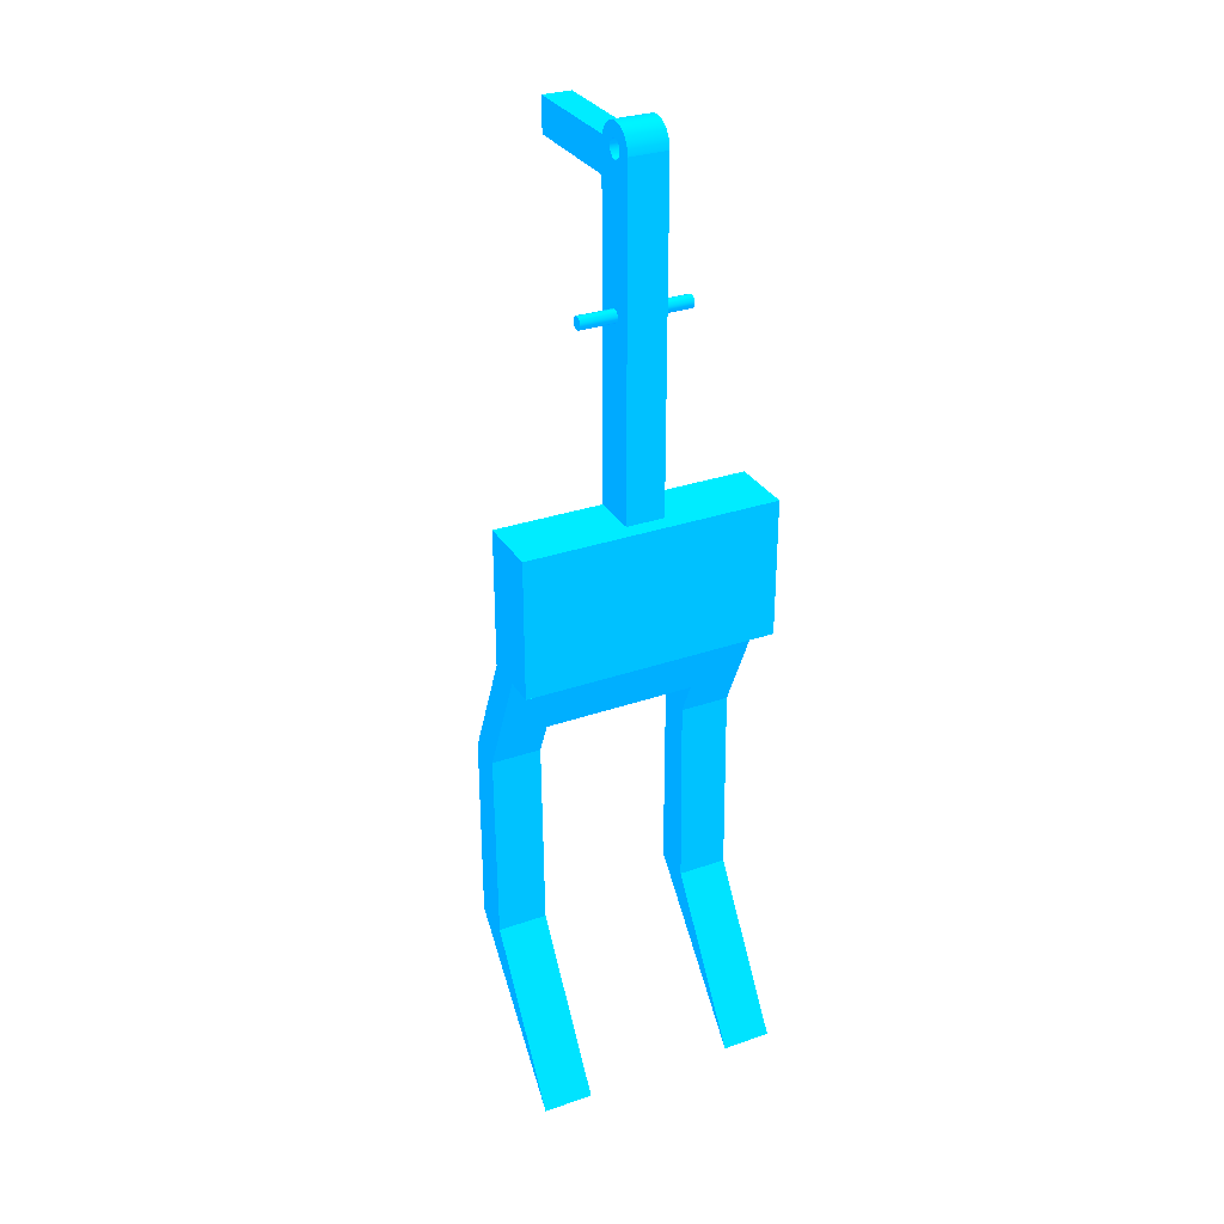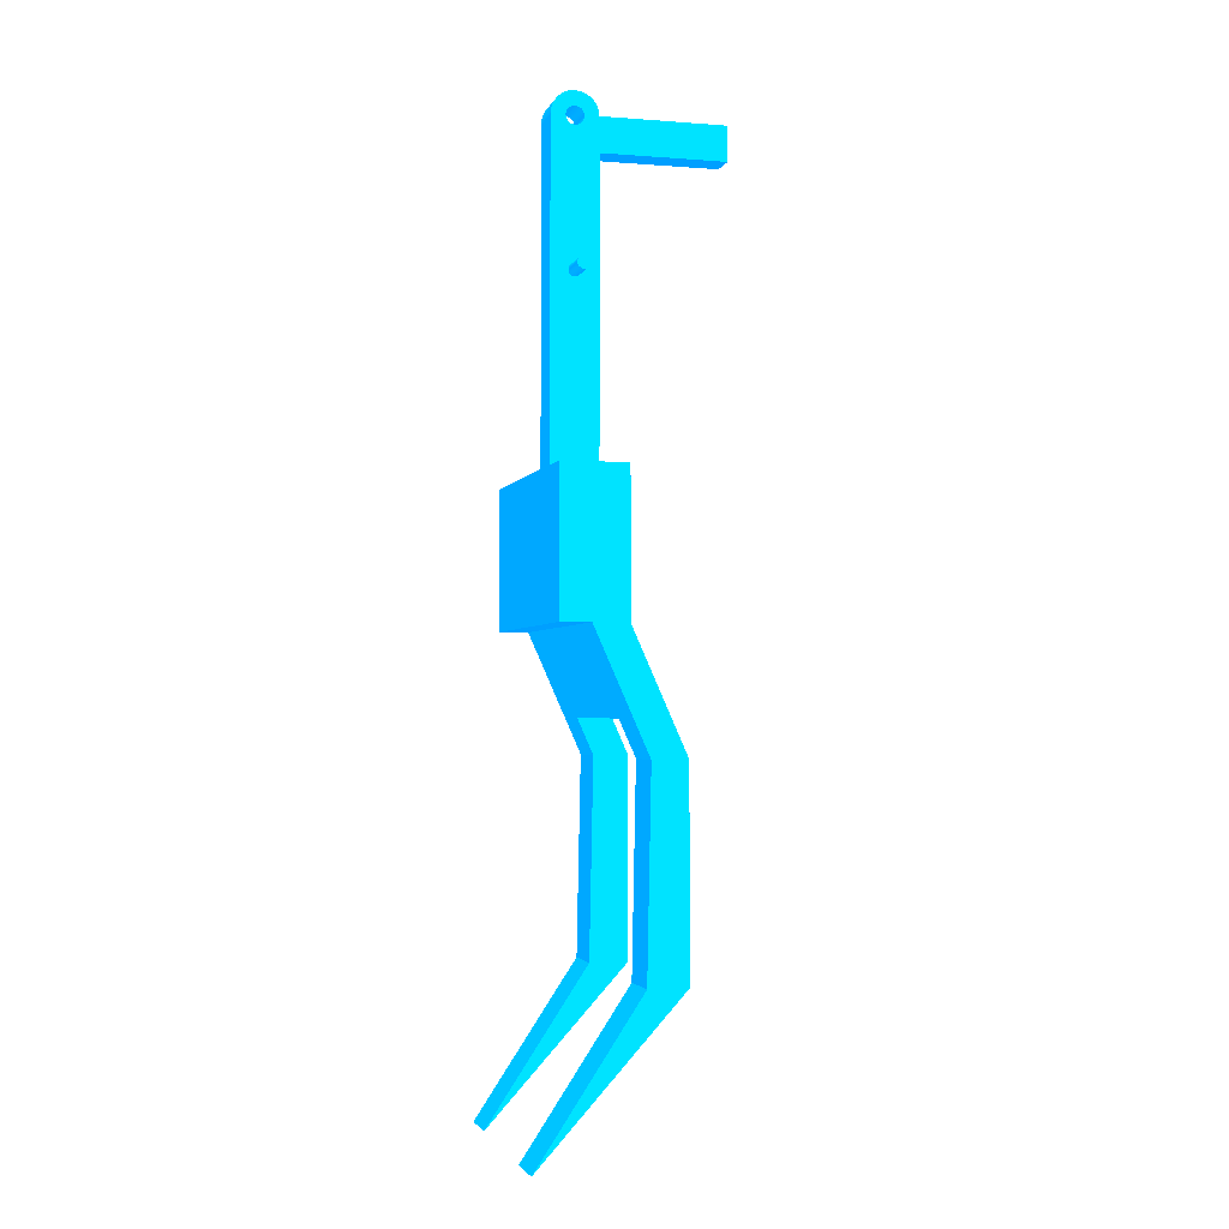
<metadata>
{"format":"obj","ext":"obj","renderer":"f3d","projection":"perspective","resolution":1024,"background":"white","views":[{"elev":30.9,"azim":-26.4,"up":"+Z"},{"elev":-2.6,"azim":75.0,"up":"+Z"}]}
</metadata>
<code>
v -0.005 1.16 1.053 0 0.502 1
v -0.005 1.159 1.054 0 0.502 1
v -0.005 1.158 1.055 0 0.502 1
v -0.005 1.158 1.057 0 0.502 1
v -0.005 1.159 1.058 0 0.502 1
v -0.005 1.16 1.059 0 0.502 1
v -0.005 1.162 1.059 0 0.502 1
v -0.005 1.163 1.059 0 0.502 1
v -0.005 1.164 1.058 0 0.502 1
v -0.005 1.165 1.057 0 0.502 1
v -0.005 1.165 1.055 0 0.502 1
v -0.005 1.164 1.054 0 0.502 1
v -0.005 1.163 1.053 0 0.502 1
v -0.005 1.162 1.052 0 0.502 1
v -0.07731 1.204 0.8069 0 0.502 1
v -0.07731 1.204 0.697 0 0.502 1
v -0.07731 1.126 0.6113 0 0.502 1
v -0.07731 1.183 0.697 0 0.502 1
v -0.07731 1.185 0.8069 0 0.502 1
v -0.07731 1.176 0.8268 0 0.502 1
v -0.07731 1.195 0.8268 0 0.502 1
v 0.007306 1.176 0.8268 0 0.502 1
v -0.07731 1.176 0.8268 0 0.502 1
v -0.07731 1.195 0.8268 0 0.502 1
v 0.007306 1.195 0.8268 0 0.502 1
v 0.007306 1.185 0.8069 0 0.502 1
v 0.007306 1.183 0.697 0 0.502 1
v 0.007306 1.126 0.6113 0 0.502 1
v 0.007306 1.204 0.697 0 0.502 1
v 0.007306 1.204 0.8069 0 0.502 1
v 0.007306 1.195 0.8268 0 0.502 1
v 0.007306 1.176 0.8268 0 0.502 1
v -0.043 1.245 1.118 0 0.502 1
v -0.027 1.245 1.118 0 0.502 1
v -0.027 1.245 1.137 0 0.502 1
v -0.043 1.245 1.137 0 0.502 1
v -0.027 1.245 1.137 0 0.502 1
v -0.027 1.175 1.137 0 0.502 1
v -0.043 1.175 1.137 0 0.502 1
v -0.043 1.245 1.137 0 0.502 1
v -0.0245 1.16 1.053 0 0.502 1
v -0.0245 1.159 1.054 0 0.502 1
v -0.0245 1.158 1.055 0 0.502 1
v -0.0245 1.158 1.057 0 0.502 1
v -0.0245 1.159 1.058 0 0.502 1
v -0.0245 1.16 1.059 0 0.502 1
v -0.0245 1.162 1.059 0 0.502 1
v -0.005 1.162 1.059 0 0.502 1
v -0.005 1.16 1.059 0 0.502 1
v -0.005 1.159 1.058 0 0.502 1
v -0.005 1.158 1.057 0 0.502 1
v -0.005 1.158 1.055 0 0.502 1
v -0.005 1.159 1.054 0 0.502 1
v -0.005 1.16 1.053 0 0.502 1
v -0.005 1.162 1.052 0 0.502 1
v -0.0245 1.162 1.052 0 0.502 1
v -0.0245 1.163 1.059 0 0.502 1
v -0.0245 1.164 1.058 0 0.502 1
v -0.0245 1.165 1.057 0 0.502 1
v -0.0245 1.165 1.055 0 0.502 1
v -0.0245 1.164 1.054 0 0.502 1
v -0.0245 1.163 1.053 0 0.502 1
v -0.0245 1.162 1.052 0 0.502 1
v -0.005 1.162 1.052 0 0.502 1
v -0.005 1.163 1.053 0 0.502 1
v -0.005 1.164 1.054 0 0.502 1
v -0.005 1.165 1.055 0 0.502 1
v -0.005 1.165 1.057 0 0.502 1
v -0.005 1.164 1.058 0 0.502 1
v -0.005 1.163 1.059 0 0.502 1
v -0.005 1.162 1.059 0 0.502 1
v -0.0245 1.162 1.059 0 0.502 1
v 0.007306 1.204 0.8069 0 0.502 1
v 0.035 1.204 0.8069 0 0.502 1
v 0.035 1.204 0.697 0 0.502 1
v 0.007306 1.204 0.697 0 0.502 1
v 0.007306 1.204 0.697 0 0.502 1
v 0.035 1.204 0.697 0 0.502 1
v 0.035 1.126 0.6113 0 0.502 1
v 0.007306 1.126 0.6113 0 0.502 1
v 0.007306 1.126 0.6113 0 0.502 1
v 0.035 1.126 0.6113 0 0.502 1
v 0.035 1.183 0.697 0 0.502 1
v 0.007306 1.183 0.697 0 0.502 1
v 0.007306 1.183 0.697 0 0.502 1
v 0.035 1.183 0.697 0 0.502 1
v 0.035 1.185 0.8069 0 0.502 1
v 0.007306 1.185 0.8069 0 0.502 1
v -0.105 1.139 0.8731 0 0.502 1
v -0.105 1.156 0.8731 0 0.502 1
v 0.035 1.156 0.8731 0 0.502 1
v 0.035 1.139 0.8731 0 0.502 1
v -0.07731 1.176 0.8268 0 0.502 1
v 0.007306 1.176 0.8268 0 0.502 1
v 0.007306 1.185 0.8069 0 0.502 1
v 0.035 1.185 0.8069 0 0.502 1
v 0.035 1.156 0.8731 0 0.502 1
v -0.105 1.156 0.8731 0 0.502 1
v -0.105 1.185 0.8069 0 0.502 1
v -0.07731 1.185 0.8069 0 0.502 1
v -0.07731 1.185 0.8069 0 0.502 1
v -0.105 1.185 0.8069 0 0.502 1
v -0.105 1.183 0.697 0 0.502 1
v -0.07731 1.183 0.697 0 0.502 1
v -0.07731 1.183 0.697 0 0.502 1
v -0.105 1.183 0.697 0 0.502 1
v -0.105 1.126 0.6113 0 0.502 1
v -0.07731 1.126 0.6113 0 0.502 1
v -0.07731 1.126 0.6113 0 0.502 1
v -0.105 1.126 0.6113 0 0.502 1
v -0.105 1.204 0.697 0 0.502 1
v -0.07731 1.204 0.697 0 0.502 1
v -0.07731 1.204 0.697 0 0.502 1
v -0.105 1.204 0.697 0 0.502 1
v -0.105 1.204 0.8069 0 0.502 1
v -0.07731 1.204 0.8069 0 0.502 1
v 0.007306 1.195 0.8268 0 0.502 1
v -0.07731 1.195 0.8268 0 0.502 1
v -0.07731 1.204 0.8069 0 0.502 1
v -0.105 1.204 0.8069 0 0.502 1
v -0.105 1.175 0.8731 0 0.502 1
v 0.035 1.175 0.8731 0 0.502 1
v 0.035 1.204 0.8069 0 0.502 1
v 0.007306 1.204 0.8069 0 0.502 1
v -0.027 1.245 1.118 0 0.502 1
v -0.027 1.175 1.118 0 0.502 1
v -0.027 1.175 1.136 0 0.502 1
v -0.027 1.175 1.137 0 0.502 1
v -0.027 1.245 1.137 0 0.502 1
v -0.043 1.245 1.118 0 0.502 1
v -0.043 1.175 1.118 0 0.502 1
v -0.027 1.175 1.118 0 0.502 1
v -0.027 1.245 1.118 0 0.502 1
v -0.043 1.245 1.137 0 0.502 1
v -0.043 1.175 1.137 0 0.502 1
v -0.043 1.175 1.136 0 0.502 1
v -0.043 1.175 1.118 0 0.502 1
v -0.043 1.245 1.118 0 0.502 1
v -0.043 1.175 1.136 0 0.502 1
v -0.043 1.175 1.137 0 0.502 1
v -0.027 1.175 1.137 0 0.502 1
v -0.027 1.175 1.136 0 0.502 1
v -0.0245 1.163 1.131 0 0.502 1
v -0.0245 1.165 1.132 0 0.502 1
v -0.0245 1.166 1.134 0 0.502 1
v -0.0245 1.167 1.136 0 0.502 1
v -0.0245 1.166 1.138 0 0.502 1
v -0.0245 1.165 1.139 0 0.502 1
v -0.0245 1.163 1.141 0 0.502 1
v -0.0245 1.162 1.141 0 0.502 1
v -0.0245 1.16 1.141 0 0.502 1
v -0.0245 1.158 1.139 0 0.502 1
v -0.0245 1.157 1.138 0 0.502 1
v -0.0245 1.157 1.136 0 0.502 1
v -0.0245 1.157 1.134 0 0.502 1
v -0.0245 1.158 1.132 0 0.502 1
v -0.0245 1.16 1.131 0 0.502 1
v -0.0245 1.162 1.131 0 0.502 1
v -0.0245 1.16 1.059 0 0.502 1
v -0.0245 1.159 1.058 0 0.502 1
v -0.0245 1.158 1.057 0 0.502 1
v -0.0245 1.158 1.055 0 0.502 1
v -0.0245 1.159 1.054 0 0.502 1
v -0.0245 1.16 1.053 0 0.502 1
v -0.0245 1.162 1.052 0 0.502 1
v -0.0245 1.163 1.053 0 0.502 1
v -0.0245 1.164 1.054 0 0.502 1
v -0.0245 1.165 1.055 0 0.502 1
v -0.0245 1.165 1.057 0 0.502 1
v -0.0245 1.164 1.058 0 0.502 1
v -0.0245 1.163 1.059 0 0.502 1
v -0.0245 1.162 1.059 0 0.502 1
v -0.0245 1.149 0.9507 0 0.502 1
v -0.0245 1.149 1.136 0 0.502 1
v -0.0245 1.149 1.139 0 0.502 1
v -0.0245 1.15 1.142 0 0.502 1
v -0.0245 1.152 1.145 0 0.502 1
v -0.0245 1.155 1.147 0 0.502 1
v -0.0245 1.158 1.148 0 0.502 1
v -0.0245 1.162 1.149 0 0.502 1
v -0.0245 1.165 1.148 0 0.502 1
v -0.0245 1.168 1.147 0 0.502 1
v -0.0245 1.171 1.145 0 0.502 1
v -0.0245 1.173 1.142 0 0.502 1
v -0.0245 1.174 1.139 0 0.502 1
v -0.0245 1.175 1.136 0 0.502 1
v -0.0245 1.175 0.9507 0 0.502 1
v 0.035 1.175 0.8731 0 0.502 1
v 0.035 1.204 0.8069 0 0.502 1
v 0.035 1.204 0.697 0 0.502 1
v 0.035 1.126 0.6113 0 0.502 1
v 0.035 1.183 0.697 0 0.502 1
v 0.035 1.185 0.8069 0 0.502 1
v 0.035 1.156 0.8731 0 0.502 1
v 0.035 1.139 0.8731 0 0.502 1
v 0.035 1.139 0.9507 0 0.502 1
v 0.035 1.175 0.9507 0 0.502 1
v -0.105 1.139 0.9507 0 0.502 1
v -0.105 1.139 0.8731 0 0.502 1
v 0.035 1.139 0.8731 0 0.502 1
v 0.035 1.139 0.9507 0 0.502 1
v -0.105 1.175 0.8731 0 0.502 1
v -0.105 1.204 0.8069 0 0.502 1
v -0.105 1.204 0.697 0 0.502 1
v -0.105 1.126 0.6113 0 0.502 1
v -0.105 1.183 0.697 0 0.502 1
v -0.105 1.185 0.8069 0 0.502 1
v -0.105 1.156 0.8731 0 0.502 1
v -0.105 1.139 0.8731 0 0.502 1
v -0.105 1.139 0.9507 0 0.502 1
v -0.105 1.175 0.9507 0 0.502 1
v -0.105 1.175 0.8731 0 0.502 1
v -0.105 1.175 0.9507 0 0.502 1
v 0.035 1.175 0.9507 0 0.502 1
v 0.035 1.175 0.8731 0 0.502 1
v -0.0245 1.16 1.141 0 0.502 1
v -0.0245 1.158 1.139 0 0.502 1
v -0.0245 1.157 1.138 0 0.502 1
v -0.0245 1.157 1.136 0 0.502 1
v -0.0245 1.157 1.134 0 0.502 1
v -0.0245 1.158 1.132 0 0.502 1
v -0.0245 1.16 1.131 0 0.502 1
v -0.0245 1.162 1.131 0 0.502 1
v -0.0455 1.162 1.131 0 0.502 1
v -0.0455 1.16 1.131 0 0.502 1
v -0.0455 1.158 1.132 0 0.502 1
v -0.0455 1.157 1.134 0 0.502 1
v -0.0455 1.157 1.136 0 0.502 1
v -0.0455 1.157 1.138 0 0.502 1
v -0.0455 1.158 1.139 0 0.502 1
v -0.0455 1.16 1.141 0 0.502 1
v -0.0455 1.162 1.141 0 0.502 1
v -0.0245 1.162 1.141 0 0.502 1
v -0.0245 1.163 1.131 0 0.502 1
v -0.0245 1.165 1.132 0 0.502 1
v -0.0245 1.166 1.134 0 0.502 1
v -0.0245 1.167 1.136 0 0.502 1
v -0.0245 1.166 1.138 0 0.502 1
v -0.0245 1.165 1.139 0 0.502 1
v -0.0245 1.163 1.141 0 0.502 1
v -0.0245 1.162 1.141 0 0.502 1
v -0.0455 1.162 1.141 0 0.502 1
v -0.0455 1.163 1.141 0 0.502 1
v -0.0455 1.165 1.139 0 0.502 1
v -0.0455 1.166 1.138 0 0.502 1
v -0.0455 1.167 1.136 0 0.502 1
v -0.0455 1.166 1.134 0 0.502 1
v -0.0455 1.165 1.132 0 0.502 1
v -0.0455 1.163 1.131 0 0.502 1
v -0.0455 1.162 1.131 0 0.502 1
v -0.0245 1.162 1.131 0 0.502 1
v -0.043 1.175 1.118 0 0.502 1
v -0.027 1.175 1.118 0 0.502 1
v -0.027 1.175 1.136 0 0.502 1
v -0.0245 1.175 1.136 0 0.502 1
v -0.0245 1.175 0.9507 0 0.502 1
v -0.0455 1.175 0.9507 0 0.502 1
v -0.0455 1.175 1.136 0 0.502 1
v -0.043 1.175 1.136 0 0.502 1
v -0.0245 1.174 1.139 0 0.502 1
v -0.0245 1.173 1.142 0 0.502 1
v -0.0245 1.171 1.145 0 0.502 1
v -0.0245 1.168 1.147 0 0.502 1
v -0.0245 1.165 1.148 0 0.502 1
v -0.0245 1.162 1.149 0 0.502 1
v -0.0245 1.158 1.148 0 0.502 1
v -0.0245 1.155 1.147 0 0.502 1
v -0.0245 1.152 1.145 0 0.502 1
v -0.0245 1.15 1.142 0 0.502 1
v -0.0245 1.149 1.139 0 0.502 1
v -0.0245 1.149 1.136 0 0.502 1
v -0.0455 1.149 1.136 0 0.502 1
v -0.0455 1.149 1.139 0 0.502 1
v -0.0455 1.15 1.142 0 0.502 1
v -0.0455 1.152 1.145 0 0.502 1
v -0.0455 1.155 1.147 0 0.502 1
v -0.0455 1.158 1.148 0 0.502 1
v -0.0455 1.162 1.149 0 0.502 1
v -0.0455 1.165 1.148 0 0.502 1
v -0.0455 1.168 1.147 0 0.502 1
v -0.0455 1.171 1.145 0 0.502 1
v -0.0455 1.173 1.142 0 0.502 1
v -0.0455 1.174 1.139 0 0.502 1
v -0.0455 1.175 1.136 0 0.502 1
v -0.043 1.175 1.136 0 0.502 1
v -0.027 1.175 1.136 0 0.502 1
v -0.0245 1.175 1.136 0 0.502 1
v -0.0245 1.149 0.9507 0 0.502 1
v -0.0245 1.149 1.136 0 0.502 1
v -0.0455 1.149 1.136 0 0.502 1
v -0.0455 1.149 0.9507 0 0.502 1
v -0.0245 1.175 0.9507 0 0.502 1
v -0.0245 1.149 0.9507 0 0.502 1
v -0.0455 1.149 0.9507 0 0.502 1
v -0.0455 1.175 0.9507 0 0.502 1
v -0.105 1.175 0.9507 0 0.502 1
v -0.105 1.139 0.9507 0 0.502 1
v 0.035 1.139 0.9507 0 0.502 1
v 0.035 1.175 0.9507 0 0.502 1
v -0.0455 1.163 1.131 0 0.502 1
v -0.0455 1.165 1.132 0 0.502 1
v -0.0455 1.166 1.134 0 0.502 1
v -0.0455 1.167 1.136 0 0.502 1
v -0.0455 1.166 1.138 0 0.502 1
v -0.0455 1.165 1.139 0 0.502 1
v -0.0455 1.163 1.141 0 0.502 1
v -0.0455 1.162 1.141 0 0.502 1
v -0.0455 1.16 1.141 0 0.502 1
v -0.0455 1.158 1.139 0 0.502 1
v -0.0455 1.157 1.138 0 0.502 1
v -0.0455 1.157 1.136 0 0.502 1
v -0.0455 1.157 1.134 0 0.502 1
v -0.0455 1.158 1.132 0 0.502 1
v -0.0455 1.16 1.131 0 0.502 1
v -0.0455 1.162 1.131 0 0.502 1
v -0.0455 1.16 1.059 0 0.502 1
v -0.0455 1.159 1.058 0 0.502 1
v -0.0455 1.158 1.057 0 0.502 1
v -0.0455 1.158 1.055 0 0.502 1
v -0.0455 1.159 1.054 0 0.502 1
v -0.0455 1.16 1.053 0 0.502 1
v -0.0455 1.162 1.052 0 0.502 1
v -0.0455 1.163 1.053 0 0.502 1
v -0.0455 1.164 1.054 0 0.502 1
v -0.0455 1.165 1.055 0 0.502 1
v -0.0455 1.165 1.057 0 0.502 1
v -0.0455 1.164 1.058 0 0.502 1
v -0.0455 1.163 1.059 0 0.502 1
v -0.0455 1.162 1.059 0 0.502 1
v -0.0455 1.149 0.9507 0 0.502 1
v -0.0455 1.149 1.136 0 0.502 1
v -0.0455 1.149 1.139 0 0.502 1
v -0.0455 1.15 1.142 0 0.502 1
v -0.0455 1.152 1.145 0 0.502 1
v -0.0455 1.155 1.147 0 0.502 1
v -0.0455 1.158 1.148 0 0.502 1
v -0.0455 1.162 1.149 0 0.502 1
v -0.0455 1.165 1.148 0 0.502 1
v -0.0455 1.168 1.147 0 0.502 1
v -0.0455 1.171 1.145 0 0.502 1
v -0.0455 1.173 1.142 0 0.502 1
v -0.0455 1.174 1.139 0 0.502 1
v -0.0455 1.175 1.136 0 0.502 1
v -0.0455 1.175 0.9507 0 0.502 1
v -0.0455 1.163 1.053 0 0.502 1
v -0.0455 1.164 1.054 0 0.502 1
v -0.0455 1.165 1.055 0 0.502 1
v -0.0455 1.165 1.057 0 0.502 1
v -0.0455 1.164 1.058 0 0.502 1
v -0.0455 1.163 1.059 0 0.502 1
v -0.0455 1.162 1.059 0 0.502 1
v -0.065 1.162 1.059 0 0.502 1
v -0.065 1.163 1.059 0 0.502 1
v -0.065 1.164 1.058 0 0.502 1
v -0.065 1.165 1.057 0 0.502 1
v -0.065 1.165 1.055 0 0.502 1
v -0.065 1.164 1.054 0 0.502 1
v -0.065 1.163 1.053 0 0.502 1
v -0.065 1.162 1.052 0 0.502 1
v -0.0455 1.162 1.052 0 0.502 1
v -0.0455 1.16 1.059 0 0.502 1
v -0.0455 1.159 1.058 0 0.502 1
v -0.0455 1.158 1.057 0 0.502 1
v -0.0455 1.158 1.055 0 0.502 1
v -0.0455 1.159 1.054 0 0.502 1
v -0.0455 1.16 1.053 0 0.502 1
v -0.0455 1.162 1.052 0 0.502 1
v -0.065 1.162 1.052 0 0.502 1
v -0.065 1.16 1.053 0 0.502 1
v -0.065 1.159 1.054 0 0.502 1
v -0.065 1.158 1.055 0 0.502 1
v -0.065 1.158 1.057 0 0.502 1
v -0.065 1.159 1.058 0 0.502 1
v -0.065 1.16 1.059 0 0.502 1
v -0.065 1.162 1.059 0 0.502 1
v -0.0455 1.162 1.059 0 0.502 1
v -0.065 1.16 1.053 0 0.502 1
v -0.065 1.159 1.054 0 0.502 1
v -0.065 1.158 1.055 0 0.502 1
v -0.065 1.158 1.057 0 0.502 1
v -0.065 1.159 1.058 0 0.502 1
v -0.065 1.16 1.059 0 0.502 1
v -0.065 1.162 1.059 0 0.502 1
v -0.065 1.163 1.059 0 0.502 1
v -0.065 1.164 1.058 0 0.502 1
v -0.065 1.165 1.057 0 0.502 1
v -0.065 1.165 1.055 0 0.502 1
v -0.065 1.164 1.054 0 0.502 1
v -0.065 1.163 1.053 0 0.502 1
v -0.065 1.162 1.052 0 0.502 1
f 11 10 12
f 10 9 12
f 12 9 13
f 9 8 13
f 13 8 14
f 8 7 14
f 14 7 1
f 7 6 1
f 1 6 2
f 6 5 2
f 2 5 3
f 5 4 3
f 16 15 21
f 16 21 19
f 16 19 18
f 16 18 17
f 21 20 19
f 25 22 24
f 22 23 24
f 29 28 27
f 29 27 26
f 29 26 31
f 29 31 30
f 32 31 26
f 36 35 33
f 35 34 33
f 39 38 40
f 38 37 40
f 56 55 41
f 55 54 41
f 41 54 42
f 54 53 42
f 42 53 43
f 53 52 43
f 43 52 44
f 52 51 44
f 44 51 45
f 51 50 45
f 45 50 46
f 50 49 46
f 46 49 47
f 49 48 47
f 72 71 57
f 71 70 57
f 57 70 58
f 70 69 58
f 58 69 59
f 69 68 59
f 59 68 60
f 68 67 60
f 60 67 61
f 67 66 61
f 61 66 62
f 66 65 62
f 62 65 63
f 65 64 63
f 73 74 76
f 74 75 76
f 77 78 80
f 78 79 80
f 81 82 84
f 82 83 84
f 85 86 88
f 86 87 88
f 90 91 89
f 91 92 89
f 97 95 96
f 95 97 94
f 97 98 94
f 94 98 93
f 98 99 93
f 93 99 100
f 103 104 102
f 104 101 102
f 107 108 106
f 108 105 106
f 111 112 110
f 112 109 110
f 115 116 114
f 116 113 114
f 121 119 120
f 119 121 118
f 121 122 118
f 118 122 117
f 122 123 117
f 117 123 124
f 129 128 125
f 128 127 125
f 125 127 126
f 132 131 133
f 131 130 133
f 138 137 134
f 137 136 134
f 134 136 135
f 140 139 141
f 139 142 141
f 179 151 180
f 151 150 180
f 180 150 149
f 169 144 170
f 144 143 170
f 170 143 171
f 171 143 172
f 143 158 172
f 172 158 159
f 158 157 159
f 159 157 160
f 157 156 160
f 160 156 161
f 186 185 146
f 186 146 145
f 186 145 144
f 186 144 169
f 186 169 168
f 186 168 187
f 174 173 162
f 174 162 161
f 174 161 156
f 174 156 155
f 174 155 154
f 174 154 178
f 174 178 177
f 174 177 176
f 174 176 175
f 146 185 184
f 146 184 183
f 146 183 182
f 181 180 149
f 181 149 148
f 181 148 147
f 181 147 146
f 181 146 182
f 178 154 153
f 178 153 152
f 178 152 179
f 173 187 168
f 173 168 167
f 173 167 166
f 173 166 165
f 173 165 164
f 173 164 163
f 173 163 162
f 151 179 152
f 189 193 190
f 193 192 190
f 190 192 191
f 194 193 188
f 194 188 197
f 194 197 196
f 194 196 195
f 188 193 189
f 199 200 198
f 200 201 198
f 205 206 204
f 206 207 204
f 204 207 203
f 208 209 210
f 208 210 211
f 208 211 202
f 208 202 207
f 203 207 202
f 213 214 212
f 214 215 212
f 228 220 227
f 220 221 227
f 227 221 226
f 221 222 226
f 226 222 225
f 222 223 225
f 225 223 224
f 220 228 219
f 228 229 219
f 219 229 218
f 229 230 218
f 218 230 217
f 230 231 217
f 217 231 216
f 231 232 216
f 216 232 233
f 246 238 245
f 238 239 245
f 245 239 244
f 239 240 244
f 244 240 243
f 240 241 243
f 243 241 242
f 238 246 237
f 246 247 237
f 237 247 236
f 247 248 236
f 236 248 235
f 248 249 235
f 235 249 234
f 249 250 234
f 234 250 251
f 256 254 255
f 254 256 253
f 256 257 253
f 253 257 252
f 257 258 252
f 252 258 259
f 272 271 273
f 271 270 273
f 273 270 274
f 270 269 274
f 274 269 275
f 269 268 275
f 275 268 276
f 268 267 276
f 276 267 277
f 267 266 277
f 277 266 278
f 266 265 278
f 278 265 279
f 265 264 279
f 279 264 280
f 264 263 280
f 280 263 281
f 263 262 281
f 281 262 282
f 262 261 282
f 282 261 283
f 261 260 283
f 283 260 287
f 283 287 286
f 283 286 285
f 283 285 284
f 291 288 290
f 288 289 290
f 292 293 299
f 293 298 299
f 293 294 298
f 294 297 298
f 296 297 294
f 296 294 295
f 296 295 292
f 296 292 299
f 306 307 337
f 307 308 337
f 337 308 336
f 328 300 327
f 300 301 327
f 327 301 326
f 318 313 317
f 313 314 317
f 317 314 316
f 314 315 316
f 316 315 329
f 315 300 329
f 329 300 328
f 343 344 325
f 343 325 326
f 343 326 301
f 343 301 302
f 343 302 303
f 343 303 342
f 331 332 333
f 331 333 334
f 331 334 335
f 331 335 311
f 331 311 312
f 331 312 313
f 331 313 318
f 331 318 319
f 331 319 330
f 303 339 340
f 303 340 341
f 303 341 342
f 338 339 303
f 338 303 304
f 338 304 305
f 338 305 306
f 338 306 337
f 335 336 309
f 335 309 310
f 335 310 311
f 330 319 320
f 330 320 321
f 330 321 322
f 330 322 323
f 330 323 324
f 330 324 325
f 330 325 344
f 309 336 308
f 352 351 353
f 351 350 353
f 353 350 354
f 350 349 354
f 354 349 355
f 349 348 355
f 355 348 356
f 348 347 356
f 356 347 357
f 347 346 357
f 357 346 358
f 346 345 358
f 358 345 359
f 345 360 359
f 368 367 369
f 367 366 369
f 369 366 370
f 366 365 370
f 370 365 371
f 365 364 371
f 371 364 372
f 364 363 372
f 372 363 373
f 363 362 373
f 373 362 374
f 362 361 374
f 374 361 375
f 361 376 375
f 390 384 389
f 384 385 389
f 389 385 388
f 385 386 388
f 388 386 387
f 384 390 383
f 390 377 383
f 383 377 382
f 377 378 382
f 382 378 381
f 378 379 381
f 381 379 380

</code>
